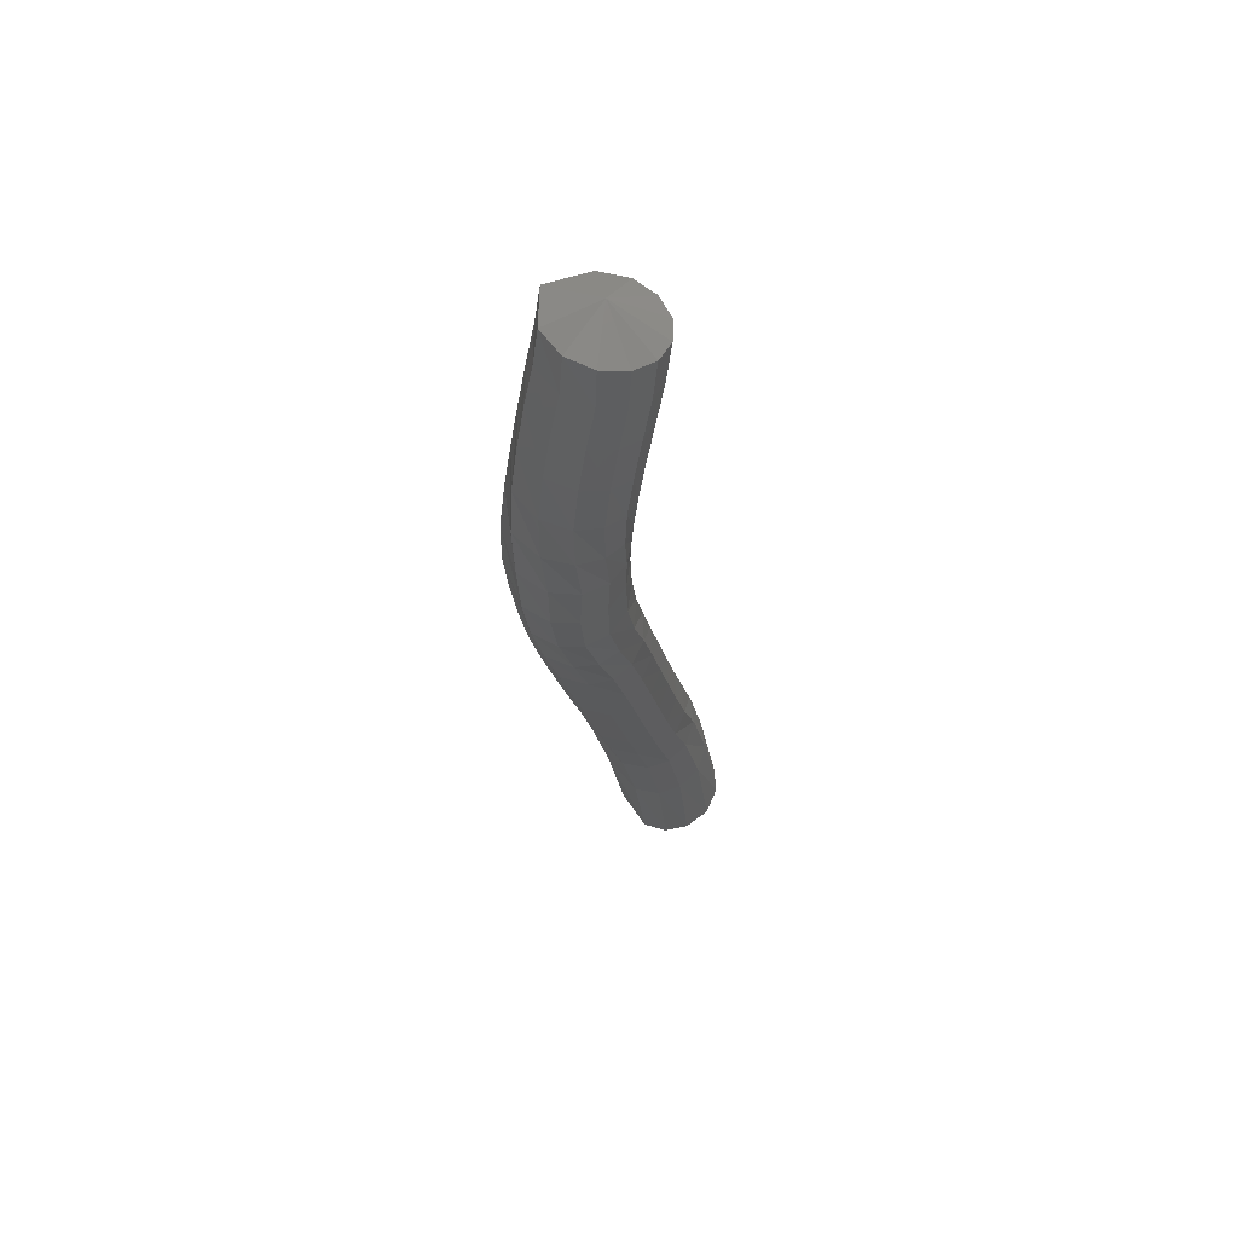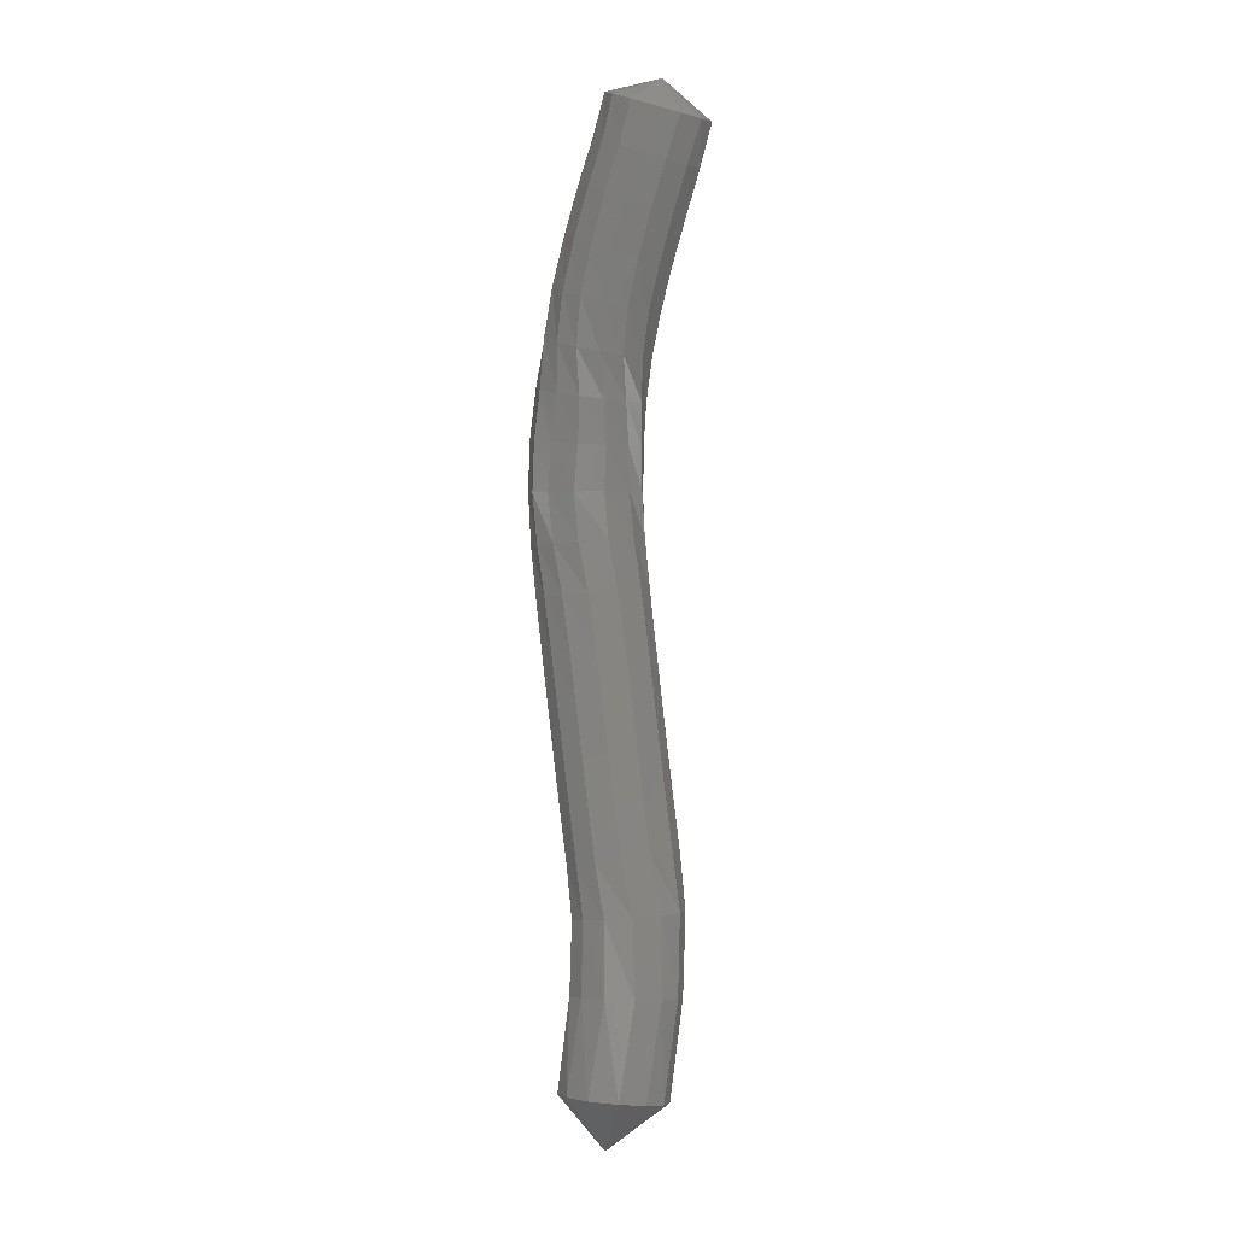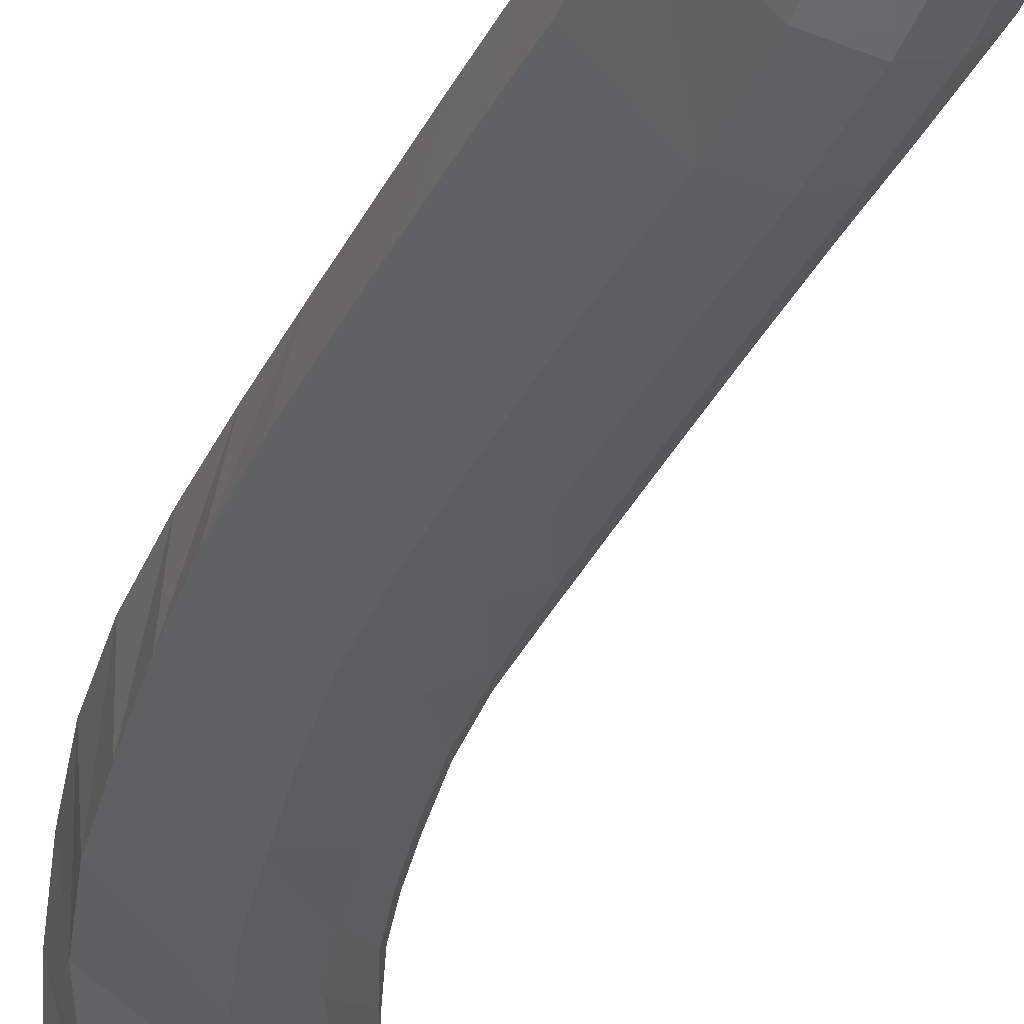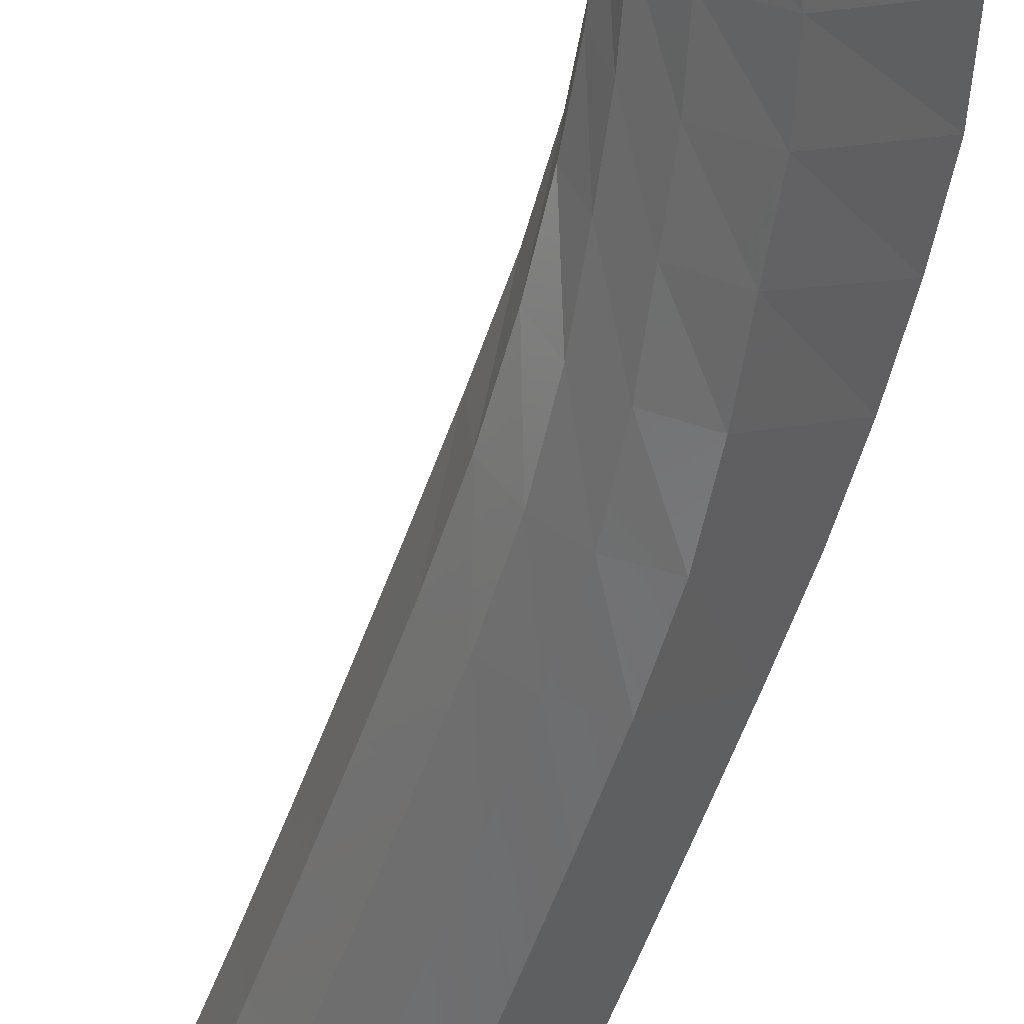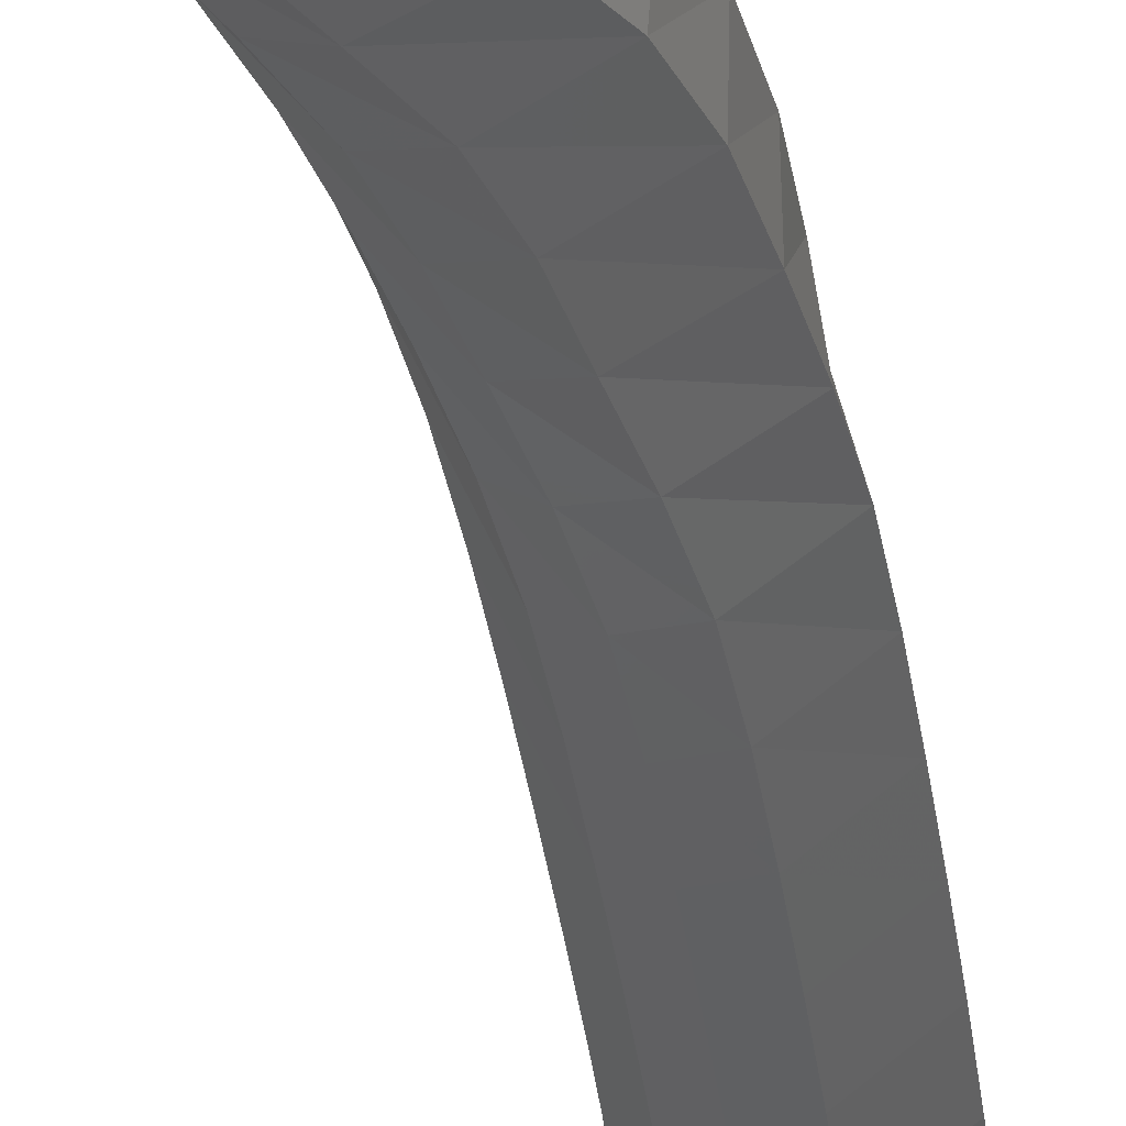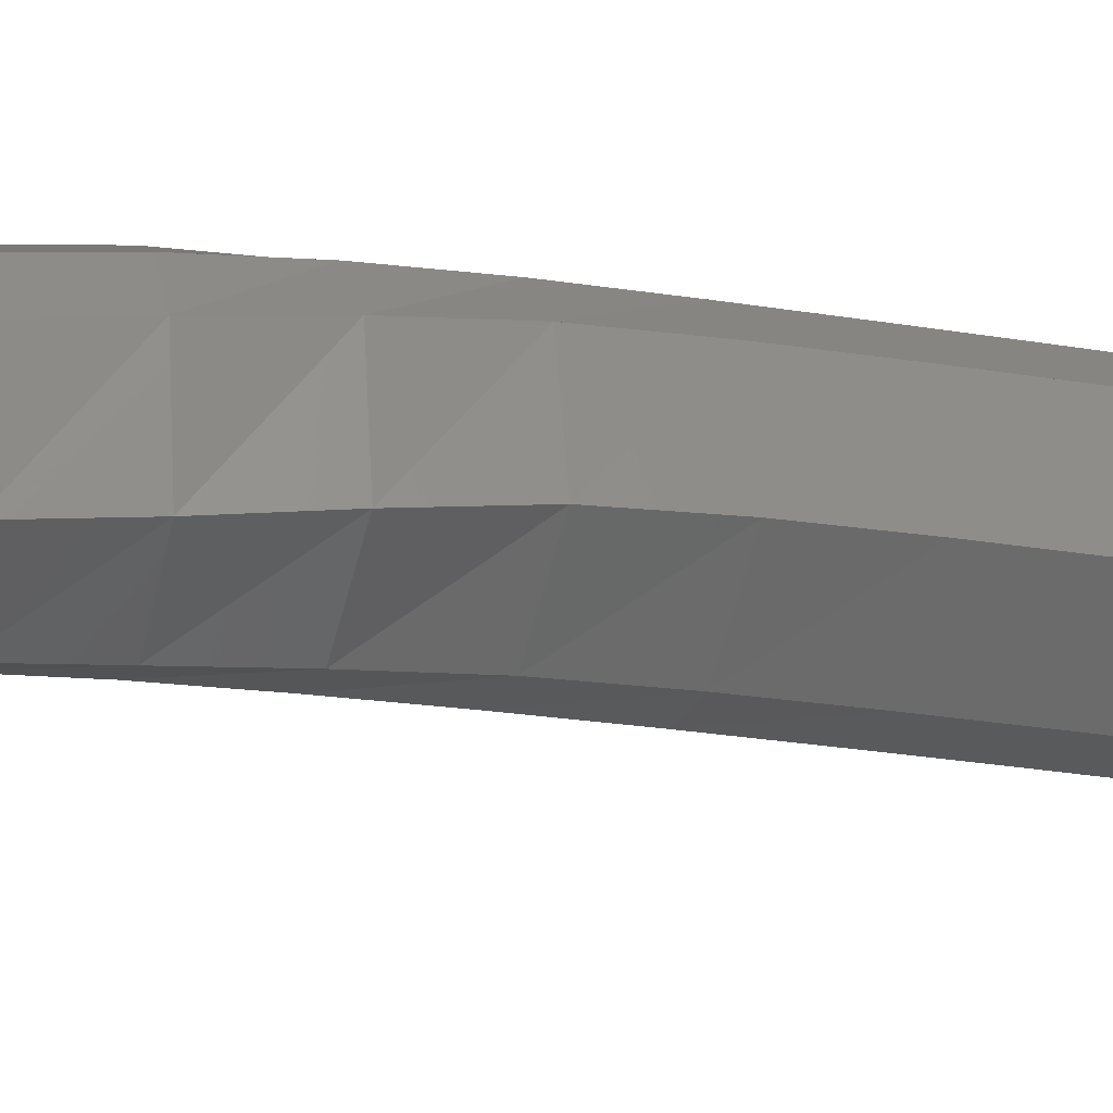
<metadata>
{"format":"stl","ext":"stl","renderer":"f3d","projection":"perspective","resolution":1024,"background":"white","views":[{"elev":67.1,"azim":-23.6,"up":"+Y"},{"elev":7.8,"azim":53.5,"up":"+Y"},{"elev":-33.8,"azim":-11.6,"up":"+Z"},{"elev":-56.5,"azim":171.1,"up":"+Z"},{"elev":-42.1,"azim":-160.6,"up":"+Z"},{"elev":-18.7,"azim":-99.4,"up":"+Z"}]}
</metadata>
<code>
# stl→obj: 211 verts, 440 faces
v -55.18 69.36 289.1
v -55.57 69.06 288.6
v -55.05 68.93 288.6
v -55.67 68.59 288.6
v -55.1 68.44 288.6
v -55.8 68.1 288.7
v -55.23 67.95 288.7
v -55.95 67.57 288.8
v -55.37 67.43 288.8
v -56.09 67.03 288.9
v -55.51 66.91 288.9
v -56.23 66.5 289
v -55.66 66.41 288.9
v -56.36 65.98 289.2
v -55.81 65.92 289
v -56.41 65.43 289.2
v -55.85 65.42 289
v -56.39 64.87 289.3
v -55.85 64.9 289
v -56.35 64.29 289.4
v -55.85 64.36 289
v -56.28 63.71 289.4
v -55.82 63.79 289.1
v -56.19 63.13 289.5
v -55.74 63.21 289.1
v -56.08 62.55 289.5
v -55.63 62.63 289.1
v -55.97 61.97 289.5
v -55.52 62.06 289.1
v -55.85 61.39 289.5
v -55.41 61.48 289.1
v -55.73 60.81 289.5
v -55.28 60.9 289.1
v -55.6 60.19 289.5
v -55.17 60.26 289.1
v -55.46 59.33 289.7
v -55.01 59.34 289.3
v -55.33 58.25 289.9
v -54.89 58.24 289.5
v -54.71 57.81 290.2
v -54.77 68.9 288.7
v -54.83 68.41 288.8
v -54.96 67.91 288.9
v -55.09 67.4 289
v -55.22 66.88 289.1
v -55.35 66.39 289.1
v -55.47 65.91 289.1
v -55.52 65.43 289.1
v -55.53 64.93 289.1
v -55.54 64.4 289.1
v -55.51 63.84 289
v -55.43 63.27 289
v -55.32 62.69 289
v -55.21 62.12 289
v -55.1 61.54 289
v -54.98 60.97 289
v -54.85 60.32 289.1
v -54.68 59.4 289.2
v -54.56 58.28 289.5
v -54.64 68.91 289
v -54.72 68.42 289.1
v -54.84 67.93 289.2
v -54.97 67.41 289.3
v -55.09 66.89 289.3
v -55.19 66.4 289.3
v -55.28 65.92 289.3
v -55.31 65.45 289.3
v -55.32 64.95 289.2
v -55.32 64.43 289.2
v -55.28 63.88 289.2
v -55.19 63.32 289.2
v -55.09 62.74 289.2
v -54.98 62.16 289.2
v -54.86 61.59 289.2
v -54.74 61.02 289.2
v -54.61 60.37 289.2
v -54.44 59.46 289.3
v -54.32 58.34 289.6
v -54.63 68.95 289.3
v -54.72 68.48 289.4
v -54.85 67.98 289.5
v -54.98 67.46 289.6
v -55.08 66.94 289.6
v -55.16 66.43 289.6
v -55.2 65.94 289.6
v -55.22 65.46 289.5
v -55.21 64.97 289.5
v -55.17 64.46 289.5
v -55.1 63.91 289.4
v -55.01 63.35 289.4
v -54.9 62.77 289.4
v -54.79 62.2 289.4
v -54.68 61.63 289.4
v -54.56 61.06 289.4
v -54.43 60.42 289.4
v -54.28 59.52 289.5
v -54.17 58.41 289.8
v -54.74 69.02 289.5
v -54.84 68.55 289.6
v -54.97 68.05 289.7
v -55.09 67.53 289.8
v -55.19 67 289.9
v -55.24 66.48 289.9
v -55.24 65.97 289.8
v -55.24 65.48 289.8
v -55.23 64.98 289.8
v -55.17 64.47 289.8
v -55.07 63.92 289.8
v -54.96 63.36 289.7
v -54.85 62.78 289.7
v -54.74 62.21 289.7
v -54.63 61.64 289.7
v -54.51 61.07 289.7
v -54.37 60.45 289.7
v -54.23 59.57 289.8
v -54.13 58.48 290.1
v -54.95 69.1 289.7
v -55.03 68.62 289.8
v -55.16 68.13 289.9
v -55.29 67.6 290
v -55.38 67.06 290
v -55.41 66.53 290.1
v -55.38 66 290
v -55.39 65.49 290.1
v -55.4 64.98 290.1
v -55.32 64.45 290.1
v -55.19 63.91 290.1
v -55.07 63.34 290.1
v -54.96 62.76 290.1
v -54.85 62.19 290
v -54.74 61.62 290
v -54.61 61.05 290
v -54.46 60.45 290
v -54.3 59.6 290.1
v -54.23 58.53 290.4
v -55.21 69.16 289.7
v -55.28 68.7 289.8
v -55.41 68.21 289.9
v -55.54 67.67 290
v -55.63 67.12 290.1
v -55.66 66.57 290.1
v -55.62 66.03 290.2
v -55.66 65.5 290.2
v -55.67 64.96 290.3
v -55.56 64.42 290.3
v -55.41 63.87 290.3
v -55.29 63.3 290.2
v -55.17 62.72 290.2
v -55.06 62.15 290.2
v -54.95 61.58 290.2
v -54.82 61.01 290.2
v -54.67 60.42 290.2
v -54.52 59.6 290.3
v -54.47 58.54 290.6
v -55.49 69.21 289.6
v -55.56 68.76 289.7
v -55.69 68.27 289.8
v -55.82 67.72 289.9
v -55.92 67.17 290
v -55.95 66.61 290.1
v -55.92 66.05 290.2
v -55.97 65.5 290.2
v -55.95 64.94 290.3
v -55.81 64.39 290.3
v -55.66 63.83 290.3
v -55.53 63.26 290.3
v -55.41 62.68 290.3
v -55.3 62.1 290.3
v -55.19 61.53 290.3
v -55.07 60.95 290.3
v -54.93 60.38 290.3
v -54.81 59.56 290.4
v -54.78 58.51 290.7
v -55.71 69.23 289.4
v -55.79 68.77 289.5
v -55.93 68.29 289.6
v -56.06 67.74 289.7
v -56.17 67.18 289.8
v -56.23 66.62 289.9
v -56.22 66.05 290
v -56.24 65.49 290.1
v -56.19 64.92 290.2
v -56.06 64.35 290.2
v -55.91 63.78 290.3
v -55.79 63.21 290.3
v -55.67 62.63 290.3
v -55.56 62.05 290.3
v -55.44 61.47 290.3
v -55.32 60.9 290.3
v -55.19 60.32 290.3
v -55.08 59.51 290.4
v -55.05 58.45 290.6
v -55.79 69.19 289
v -55.88 68.73 289.1
v -56.03 68.24 289.2
v -56.16 67.7 289.3
v -56.29 67.15 289.4
v -56.38 66.59 289.5
v -56.42 66.04 289.7
v -56.44 65.47 289.8
v -56.39 64.89 289.9
v -56.29 64.32 290
v -56.16 63.74 290
v -56.05 63.16 290
v -55.93 62.58 290.1
v -55.82 62 290.1
v -55.7 61.42 290.1
v -55.58 60.84 290.1
v -55.45 60.26 290.1
v -55.32 59.44 290.2
v -55.26 58.37 290.4
f 1 1 2
f 2 1 3
f 2 3 4
f 4 3 5
f 4 5 6
f 6 5 7
f 6 7 8
f 8 7 9
f 8 9 10
f 10 9 11
f 10 11 12
f 12 11 13
f 12 13 14
f 14 13 15
f 14 15 16
f 16 15 17
f 16 17 18
f 18 17 19
f 18 19 20
f 20 19 21
f 20 21 22
f 22 21 23
f 22 23 24
f 24 23 25
f 24 25 26
f 26 25 27
f 26 27 28
f 28 27 29
f 28 29 30
f 30 29 31
f 30 31 32
f 32 31 33
f 32 33 34
f 34 33 35
f 34 35 36
f 36 35 37
f 36 37 38
f 38 37 39
f 38 39 40
f 40 39 40
f 1 1 3
f 3 1 41
f 3 41 5
f 5 41 42
f 5 42 7
f 7 42 43
f 7 43 9
f 9 43 44
f 9 44 11
f 11 44 45
f 11 45 13
f 13 45 46
f 13 46 15
f 15 46 47
f 15 47 17
f 17 47 48
f 17 48 19
f 19 48 49
f 19 49 21
f 21 49 50
f 21 50 23
f 23 50 51
f 23 51 25
f 25 51 52
f 25 52 27
f 27 52 53
f 27 53 29
f 29 53 54
f 29 54 31
f 31 54 55
f 31 55 33
f 33 55 56
f 33 56 35
f 35 56 57
f 35 57 37
f 37 57 58
f 37 58 39
f 39 58 59
f 39 59 40
f 40 59 40
f 1 1 41
f 41 1 60
f 41 60 42
f 42 60 61
f 42 61 43
f 43 61 62
f 43 62 44
f 44 62 63
f 44 63 45
f 45 63 64
f 45 64 46
f 46 64 65
f 46 65 47
f 47 65 66
f 47 66 48
f 48 66 67
f 48 67 49
f 49 67 68
f 49 68 50
f 50 68 69
f 50 69 51
f 51 69 70
f 51 70 52
f 52 70 71
f 52 71 53
f 53 71 72
f 53 72 54
f 54 72 73
f 54 73 55
f 55 73 74
f 55 74 56
f 56 74 75
f 56 75 57
f 57 75 76
f 57 76 58
f 58 76 77
f 58 77 59
f 59 77 78
f 59 78 40
f 40 78 40
f 1 1 60
f 60 1 79
f 60 79 61
f 61 79 80
f 61 80 62
f 62 80 81
f 62 81 63
f 63 81 82
f 63 82 64
f 64 82 83
f 64 83 65
f 65 83 84
f 65 84 66
f 66 84 85
f 66 85 67
f 67 85 86
f 67 86 68
f 68 86 87
f 68 87 69
f 69 87 88
f 69 88 70
f 70 88 89
f 70 89 71
f 71 89 90
f 71 90 72
f 72 90 91
f 72 91 73
f 73 91 92
f 73 92 74
f 74 92 93
f 74 93 75
f 75 93 94
f 75 94 76
f 76 94 95
f 76 95 77
f 77 95 96
f 77 96 78
f 78 96 97
f 78 97 40
f 40 97 40
f 1 1 79
f 79 1 98
f 79 98 80
f 80 98 99
f 80 99 81
f 81 99 100
f 81 100 82
f 82 100 101
f 82 101 83
f 83 101 102
f 83 102 84
f 84 102 103
f 84 103 85
f 85 103 104
f 85 104 86
f 86 104 105
f 86 105 87
f 87 105 106
f 87 106 88
f 88 106 107
f 88 107 89
f 89 107 108
f 89 108 90
f 90 108 109
f 90 109 91
f 91 109 110
f 91 110 92
f 92 110 111
f 92 111 93
f 93 111 112
f 93 112 94
f 94 112 113
f 94 113 95
f 95 113 114
f 95 114 96
f 96 114 115
f 96 115 97
f 97 115 116
f 97 116 40
f 40 116 40
f 1 1 98
f 98 1 117
f 98 117 99
f 99 117 118
f 99 118 100
f 100 118 119
f 100 119 101
f 101 119 120
f 101 120 102
f 102 120 121
f 102 121 103
f 103 121 122
f 103 122 104
f 104 122 123
f 104 123 105
f 105 123 124
f 105 124 106
f 106 124 125
f 106 125 107
f 107 125 126
f 107 126 108
f 108 126 127
f 108 127 109
f 109 127 128
f 109 128 110
f 110 128 129
f 110 129 111
f 111 129 130
f 111 130 112
f 112 130 131
f 112 131 113
f 113 131 132
f 113 132 114
f 114 132 133
f 114 133 115
f 115 133 134
f 115 134 116
f 116 134 135
f 116 135 40
f 40 135 40
f 1 1 117
f 117 1 136
f 117 136 118
f 118 136 137
f 118 137 119
f 119 137 138
f 119 138 120
f 120 138 139
f 120 139 121
f 121 139 140
f 121 140 122
f 122 140 141
f 122 141 123
f 123 141 142
f 123 142 124
f 124 142 143
f 124 143 125
f 125 143 144
f 125 144 126
f 126 144 145
f 126 145 127
f 127 145 146
f 127 146 128
f 128 146 147
f 128 147 129
f 129 147 148
f 129 148 130
f 130 148 149
f 130 149 131
f 131 149 150
f 131 150 132
f 132 150 151
f 132 151 133
f 133 151 152
f 133 152 134
f 134 152 153
f 134 153 135
f 135 153 154
f 135 154 40
f 40 154 40
f 1 1 136
f 136 1 155
f 136 155 137
f 137 155 156
f 137 156 138
f 138 156 157
f 138 157 139
f 139 157 158
f 139 158 140
f 140 158 159
f 140 159 141
f 141 159 160
f 141 160 142
f 142 160 161
f 142 161 143
f 143 161 162
f 143 162 144
f 144 162 163
f 144 163 145
f 145 163 164
f 145 164 146
f 146 164 165
f 146 165 147
f 147 165 166
f 147 166 148
f 148 166 167
f 148 167 149
f 149 167 168
f 149 168 150
f 150 168 169
f 150 169 151
f 151 169 170
f 151 170 152
f 152 170 171
f 152 171 153
f 153 171 172
f 153 172 154
f 154 172 173
f 154 173 40
f 40 173 40
f 1 1 155
f 155 1 174
f 155 174 156
f 156 174 175
f 156 175 157
f 157 175 176
f 157 176 158
f 158 176 177
f 158 177 159
f 159 177 178
f 159 178 160
f 160 178 179
f 160 179 161
f 161 179 180
f 161 180 162
f 162 180 181
f 162 181 163
f 163 181 182
f 163 182 164
f 164 182 183
f 164 183 165
f 165 183 184
f 165 184 166
f 166 184 185
f 166 185 167
f 167 185 186
f 167 186 168
f 168 186 187
f 168 187 169
f 169 187 188
f 169 188 170
f 170 188 189
f 170 189 171
f 171 189 190
f 171 190 172
f 172 190 191
f 172 191 173
f 173 191 192
f 173 192 40
f 40 192 40
f 1 1 174
f 174 1 193
f 174 193 175
f 175 193 194
f 175 194 176
f 176 194 195
f 176 195 177
f 177 195 196
f 177 196 178
f 178 196 197
f 178 197 179
f 179 197 198
f 179 198 180
f 180 198 199
f 180 199 181
f 181 199 200
f 181 200 182
f 182 200 201
f 182 201 183
f 183 201 202
f 183 202 184
f 184 202 203
f 184 203 185
f 185 203 204
f 185 204 186
f 186 204 205
f 186 205 187
f 187 205 206
f 187 206 188
f 188 206 207
f 188 207 189
f 189 207 208
f 189 208 190
f 190 208 209
f 190 209 191
f 191 209 210
f 191 210 192
f 192 210 211
f 192 211 40
f 40 211 40
f 1 1 193
f 193 1 2
f 193 2 194
f 194 2 4
f 194 4 195
f 195 4 6
f 195 6 196
f 196 6 8
f 196 8 197
f 197 8 10
f 197 10 198
f 198 10 12
f 198 12 199
f 199 12 14
f 199 14 200
f 200 14 16
f 200 16 201
f 201 16 18
f 201 18 202
f 202 18 20
f 202 20 203
f 203 20 22
f 203 22 204
f 204 22 24
f 204 24 205
f 205 24 26
f 205 26 206
f 206 26 28
f 206 28 207
f 207 28 30
f 207 30 208
f 208 30 32
f 208 32 209
f 209 32 34
f 209 34 210
f 210 34 36
f 210 36 211
f 211 36 38
f 211 38 40
f 40 38 40

</code>
